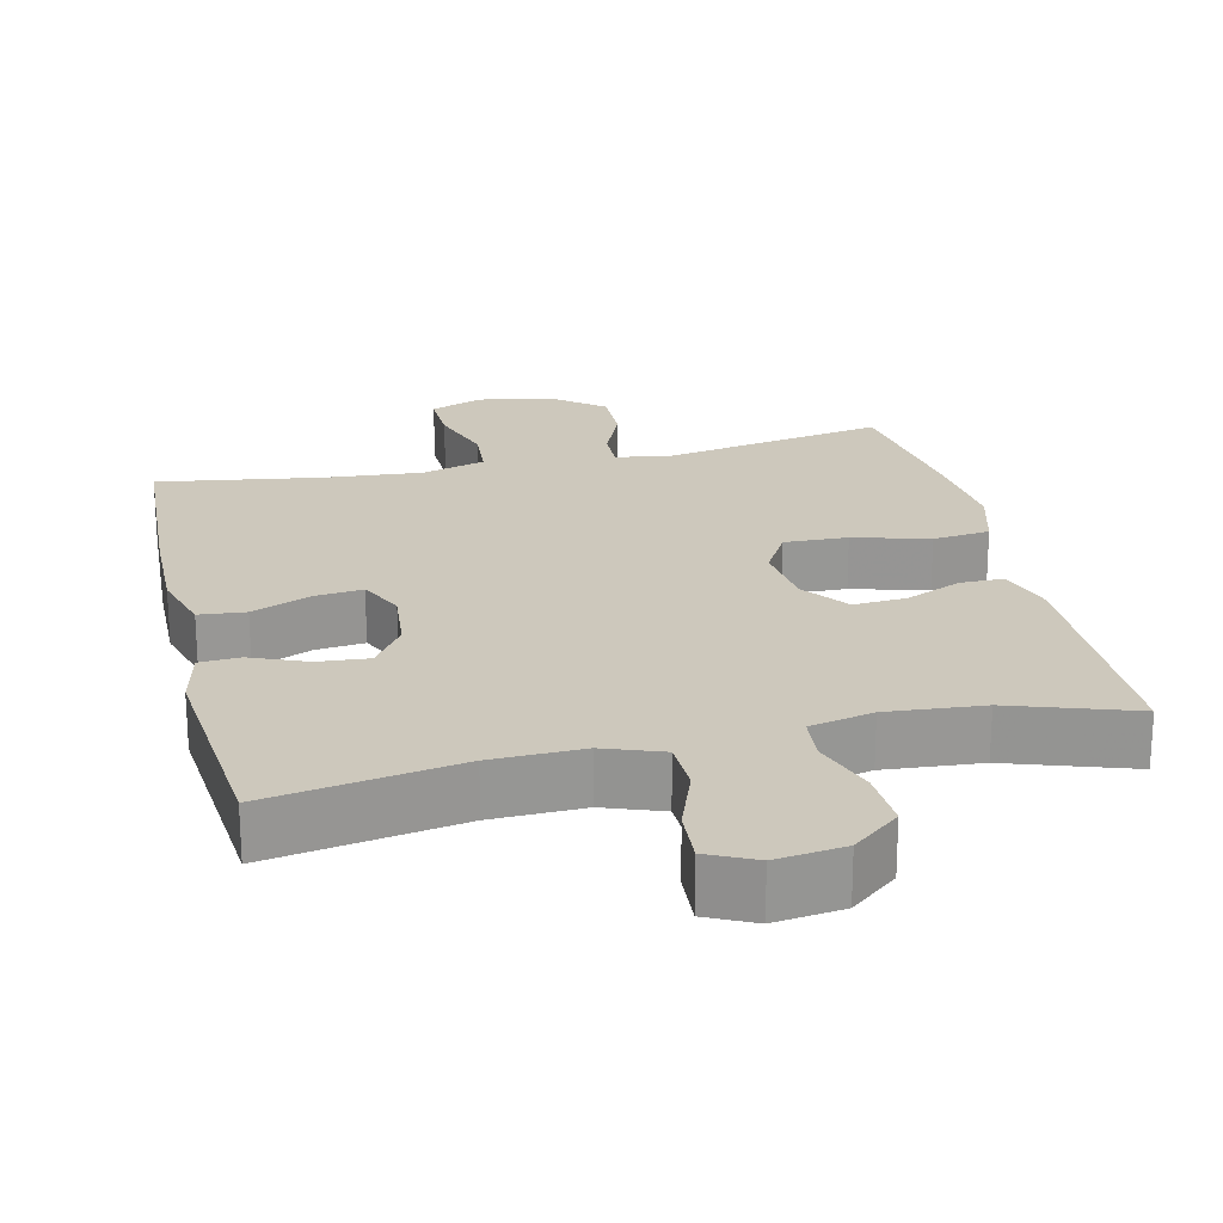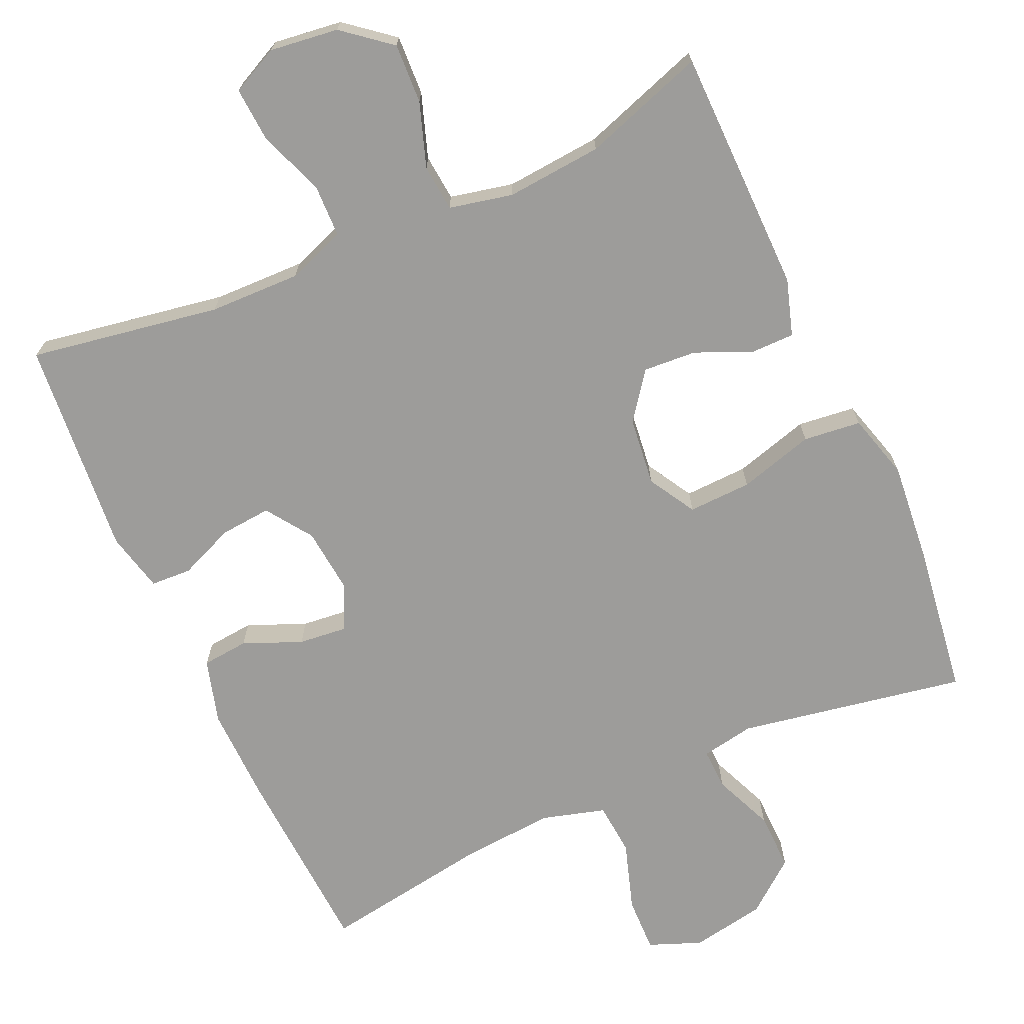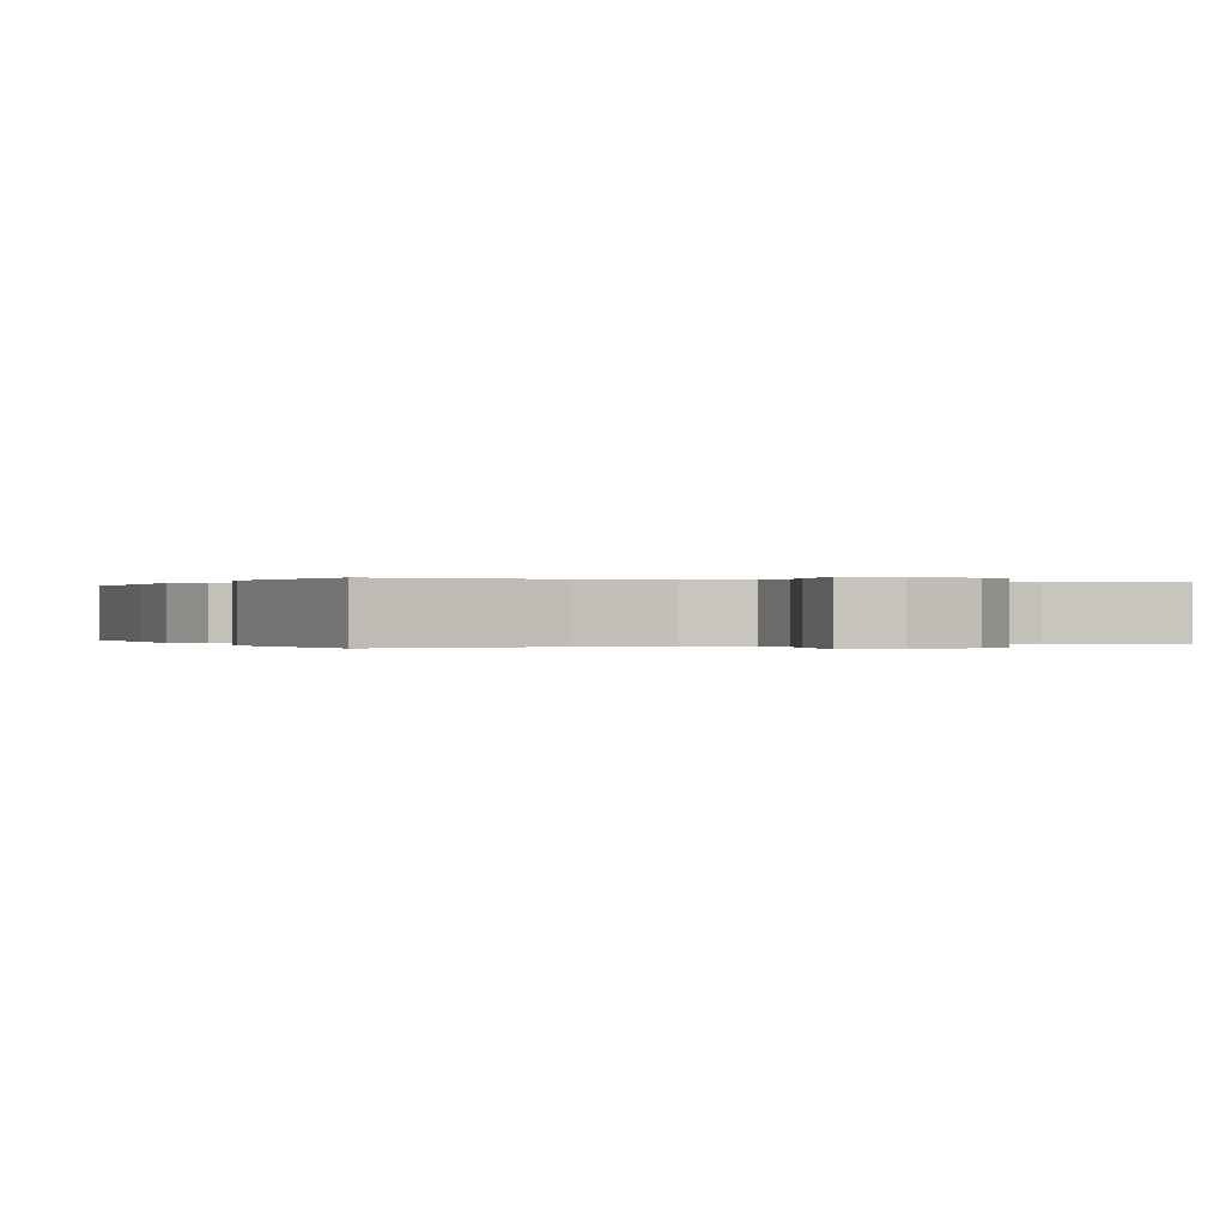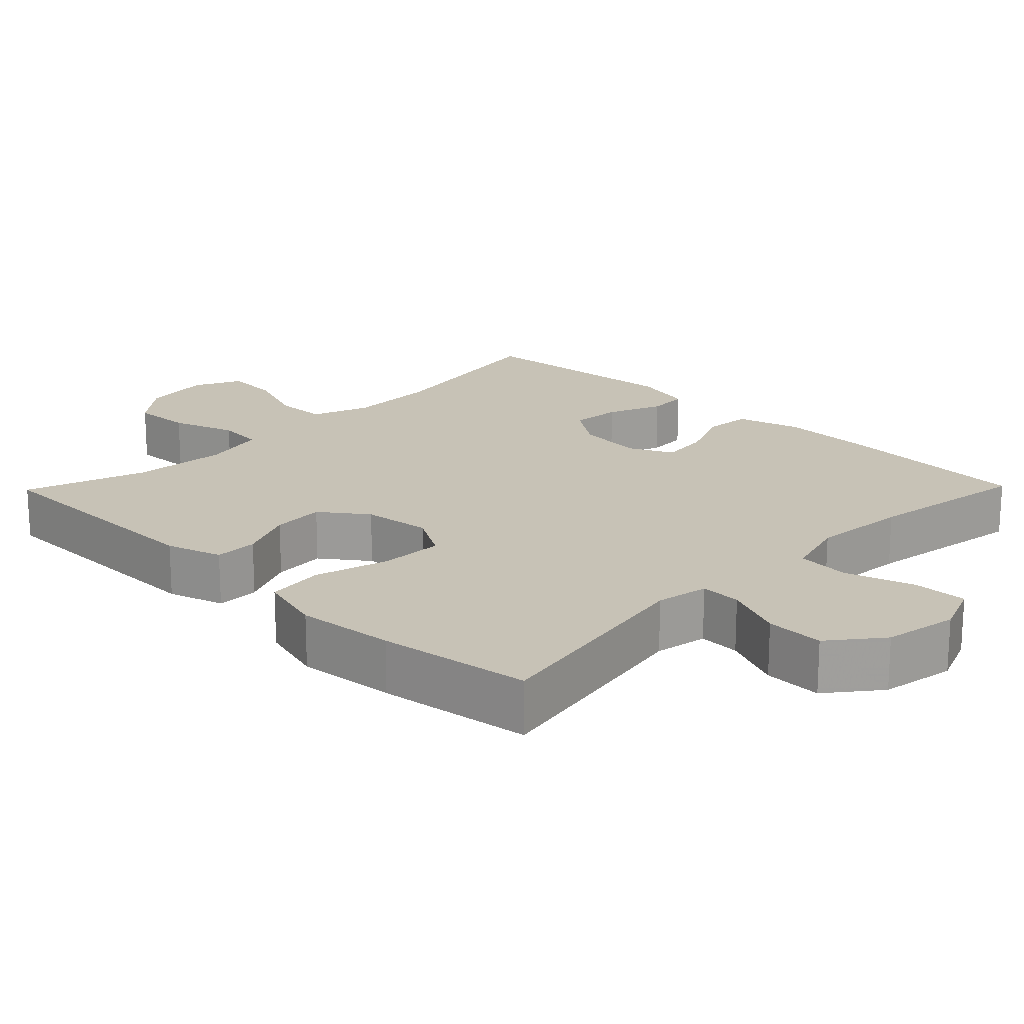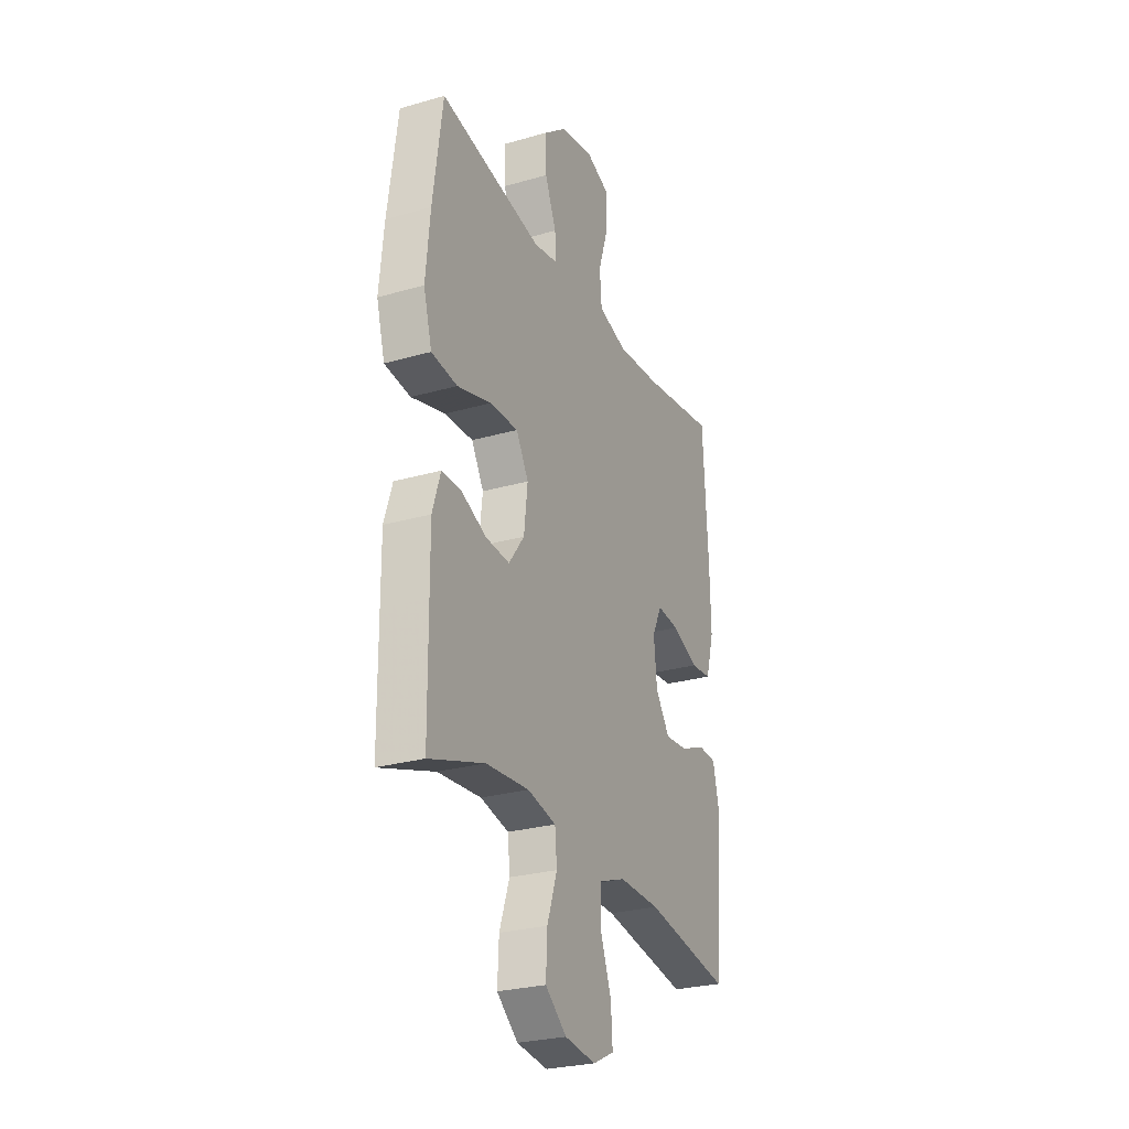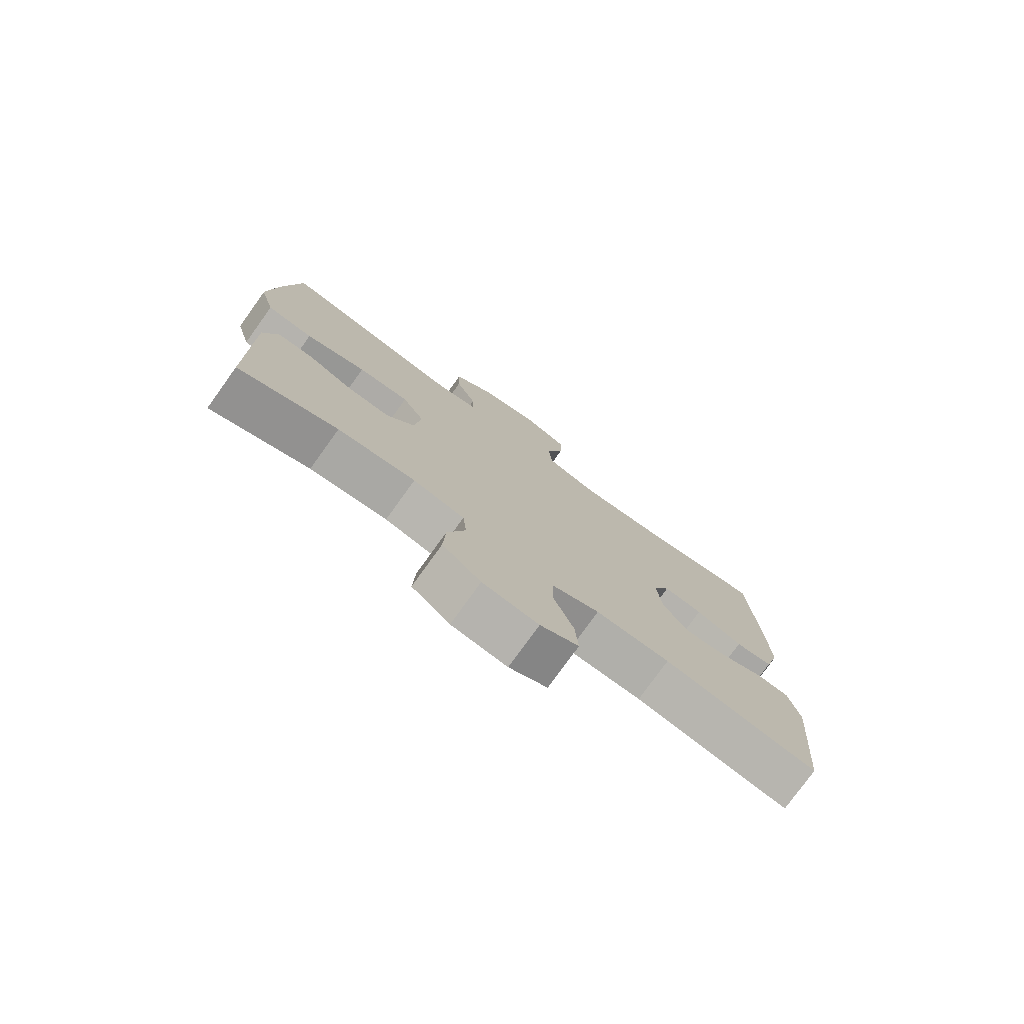
<metadata>
{"format":"obj","ext":"obj","renderer":"f3d","projection":"perspective","resolution":1024,"background":"white","views":[{"elev":22.2,"azim":166.8,"up":"+Y"},{"elev":-70.3,"azim":-155.7,"up":"+Y"},{"elev":0.0,"azim":156.0,"up":"+Y"},{"elev":19.3,"azim":-45.7,"up":"+Y"},{"elev":-27.0,"azim":-66.0,"up":"+Z"},{"elev":-77.4,"azim":-35.7,"up":"+Z"}]}
</metadata>
<code>
v -0.5 0.07 -0.5
v -0.502 0.07 -0.285
v -0.503 0.07 -0.166
v -0.479 0.07 -0.09
v -0.42 0.07 -0.09
v -0.344 0.07 -0.123
v -0.272 0.07 -0.128
v -0.225 0.07 -0.065
v -0.214 0.07 0.028
v -0.251 0.07 0.092
v -0.337 0.07 0.089
v -0.439 0.07 0.06
v -0.517 0.07 0.069
v -0.542 0.07 0.158
v -0.529 0.07 0.292
v -0.5 0.07 0.5
v -0.192 0.07 0.444
v -0.12 0.07 0.457
v -0.122 0.07 0.513
v -0.156 0.07 0.594
v -0.158 0.07 0.673
v -0.088 0.07 0.729
v 0.013 0.07 0.747
v 0.084 0.07 0.719
v 0.082 0.07 0.644
v 0.052 0.07 0.551
v 0.058 0.07 0.479
v 0.145 0.07 0.454
v 0.277 0.07 0.465
v 0.5 0.07 0.5
v 0.515 0.07 0.239
v 0.518 0.07 0.106
v 0.493 0.07 0.019
v 0.43 0.07 0.013
v 0.351 0.07 0.046
v 0.285 0.07 0.053
v 0.256 0.07 -0.007
v 0.265 0.07 -0.097
v 0.308 0.07 -0.159
v 0.377 0.07 -0.153
v 0.452 0.07 -0.122
v 0.507 0.07 -0.125
v 0.526 0.07 -0.206
v 0.5 0.07 -0.5
v 0.242 0.07 -0.456
v 0.118 0.07 -0.453
v 0.039 0.07 -0.482
v 0.037 0.07 -0.553
v 0.07 0.07 -0.642
v 0.075 0.07 -0.716
v 0.011 0.07 -0.747
v -0.082 0.07 -0.735
v -0.146 0.07 -0.683
v -0.142 0.07 -0.602
v -0.112 0.07 -0.515
v -0.118 0.07 -0.452
v -0.204 0.07 -0.433
v -0.334 0.07 -0.444
v -0.5 0 -0.5
v -0.502 0 -0.285
v -0.503 0 -0.166
v -0.479 0 -0.09
v -0.42 0 -0.09
v -0.344 0 -0.123
v -0.272 0 -0.128
v -0.225 0 -0.065
v -0.214 0 0.028
v -0.251 0 0.092
v -0.337 0 0.089
v -0.439 0 0.06
v -0.517 0 0.069
v -0.542 0 0.158
v -0.529 0 0.292
v -0.5 0 0.5
v -0.192 0 0.444
v -0.12 0 0.457
v -0.122 0 0.513
v -0.156 0 0.594
v -0.158 0 0.673
v -0.088 0 0.729
v 0.013 0 0.747
v 0.084 0 0.719
v 0.082 0 0.644
v 0.052 0 0.551
v 0.058 0 0.479
v 0.145 0 0.454
v 0.277 0 0.465
v 0.5 0 0.5
v 0.515 0 0.239
v 0.518 0 0.106
v 0.493 0 0.019
v 0.43 0 0.013
v 0.351 0 0.046
v 0.285 0 0.053
v 0.256 0 -0.007
v 0.265 0 -0.097
v 0.308 0 -0.159
v 0.377 0 -0.153
v 0.452 0 -0.122
v 0.507 0 -0.125
v 0.526 0 -0.206
v 0.5 0 -0.5
v 0.242 0 -0.456
v 0.118 0 -0.453
v 0.039 0 -0.482
v 0.037 0 -0.553
v 0.07 0 -0.642
v 0.075 0 -0.716
v 0.011 0 -0.747
v -0.082 0 -0.735
v -0.146 0 -0.683
v -0.142 0 -0.602
v -0.112 0 -0.515
v -0.118 0 -0.452
v -0.204 0 -0.433
v -0.334 0 -0.444
f 53 54 55
f 52 53 55
f 51 52 55
f 50 51 55
f 49 50 55
f 48 49 55
f 47 48 55 56
f 46 47 56 57
f 43 44 45
f 42 43 45
f 41 42 45
f 40 41 45
f 45 46 57
f 40 45 57
f 39 40 57
f 33 34 35
f 32 33 35
f 31 32 35
f 30 31 35
f 29 30 35
f 28 29 35 36
f 27 28 36 37
f 24 25 26
f 23 24 26
f 22 23 26
f 21 22 26
f 20 21 26
f 19 20 26
f 18 19 26 27
f 27 37 38
f 18 27 38
f 17 18 38
f 15 16 17
f 14 15 17
f 13 14 17
f 12 13 17
f 11 12 17
f 4 5 6
f 3 4 6
f 2 3 6
f 1 2 6
f 58 1 6
f 58 6 7
f 57 58 7 8
f 39 57 8 9
f 38 39 9 10
f 17 38 10
f 10 11 17
f 113 112 111
f 113 111 110
f 113 110 109
f 113 109 108
f 113 108 107
f 113 107 106
f 114 113 106 105
f 115 114 105 104
f 103 102 101
f 103 101 100
f 103 100 99
f 103 99 98
f 115 104 103
f 115 103 98
f 115 98 97
f 93 92 91
f 93 91 90
f 93 90 89
f 93 89 88
f 93 88 87
f 94 93 87 86
f 95 94 86 85
f 84 83 82
f 84 82 81
f 84 81 80
f 84 80 79
f 84 79 78
f 84 78 77
f 85 84 77 76
f 96 95 85
f 96 85 76
f 96 76 75
f 75 74 73
f 75 73 72
f 75 72 71
f 75 71 70
f 75 70 69
f 64 63 62
f 64 62 61
f 64 61 60
f 64 60 59
f 64 59 116
f 65 64 116
f 66 65 116 115
f 67 66 115 97
f 68 67 97 96
f 68 96 75
f 75 69 68
f 1 59 60 2
f 2 60 61 3
f 3 61 62 4
f 4 62 63 5
f 5 63 64 6
f 6 64 65 7
f 7 65 66 8
f 8 66 67 9
f 9 67 68 10
f 10 68 69 11
f 11 69 70 12
f 12 70 71 13
f 13 71 72 14
f 14 72 73 15
f 15 73 74 16
f 16 74 75 17
f 17 75 76 18
f 18 76 77 19
f 19 77 78 20
f 20 78 79 21
f 21 79 80 22
f 22 80 81 23
f 23 81 82 24
f 24 82 83 25
f 25 83 84 26
f 26 84 85 27
f 27 85 86 28
f 28 86 87 29
f 29 87 88 30
f 30 88 89 31
f 31 89 90 32
f 32 90 91 33
f 33 91 92 34
f 34 92 93 35
f 35 93 94 36
f 36 94 95 37
f 37 95 96 38
f 38 96 97 39
f 39 97 98 40
f 40 98 99 41
f 41 99 100 42
f 42 100 101 43
f 43 101 102 44
f 44 102 103 45
f 45 103 104 46
f 46 104 105 47
f 47 105 106 48
f 48 106 107 49
f 49 107 108 50
f 50 108 109 51
f 51 109 110 52
f 52 110 111 53
f 53 111 112 54
f 54 112 113 55
f 55 113 114 56
f 56 114 115 57
f 57 115 116 58
f 58 116 59 1

</code>
